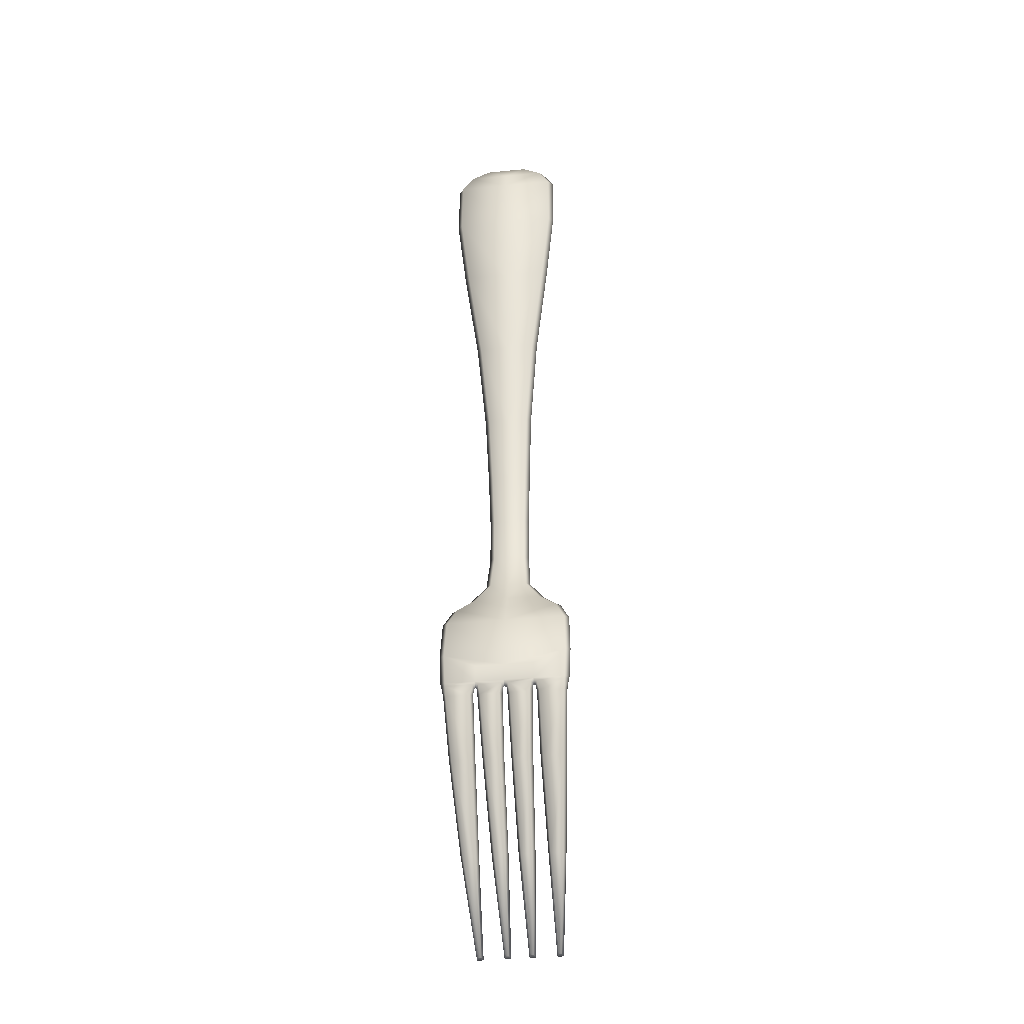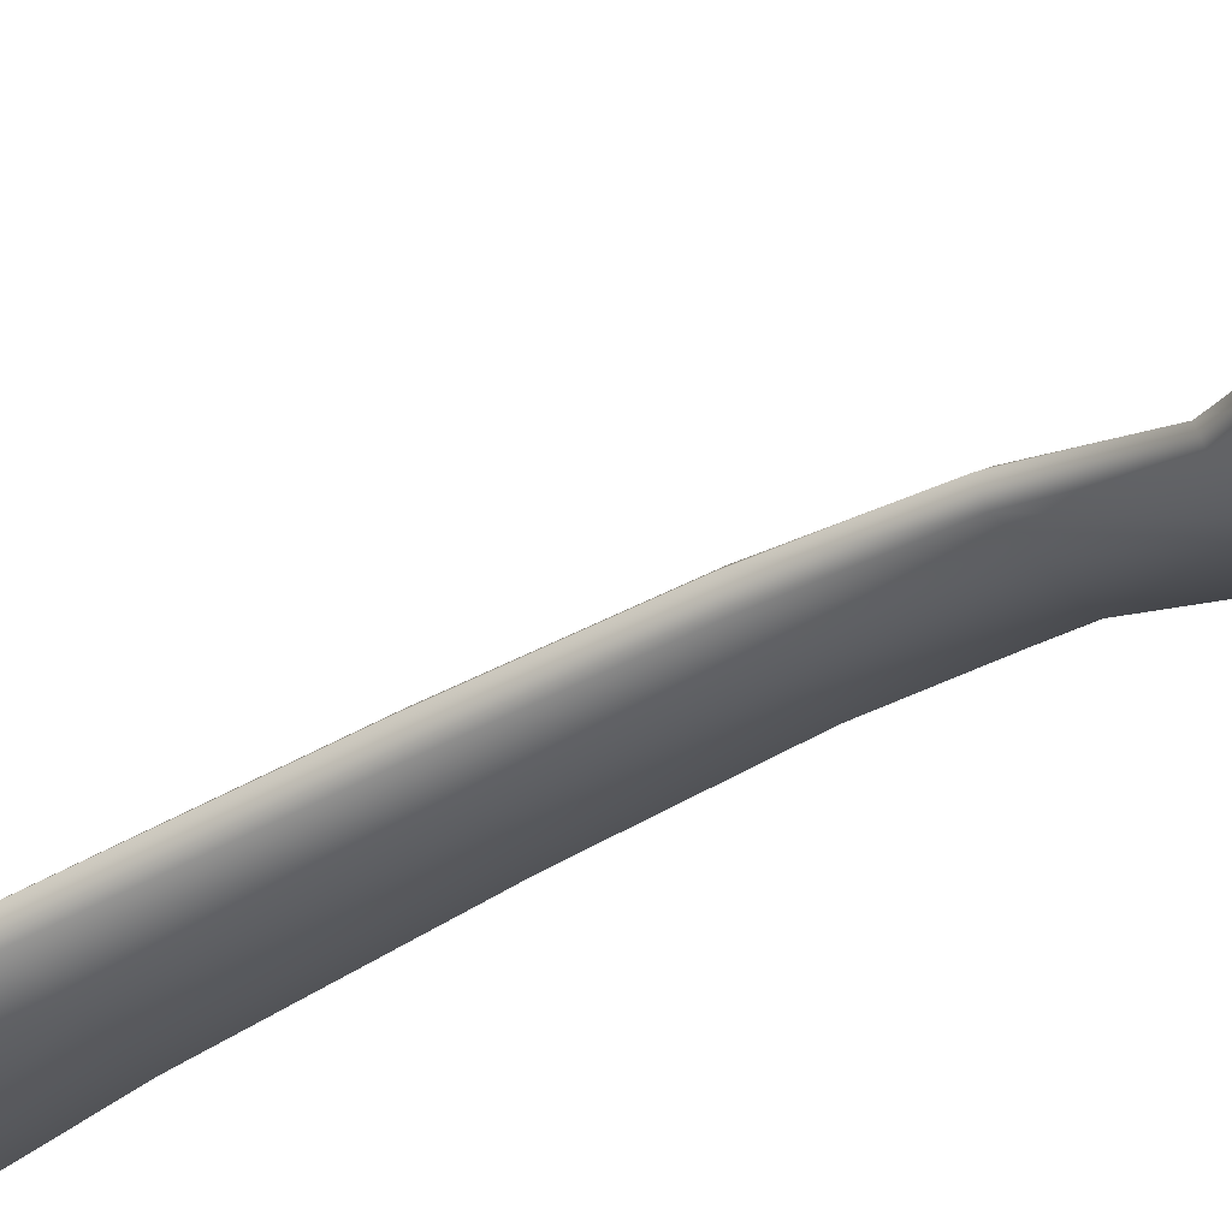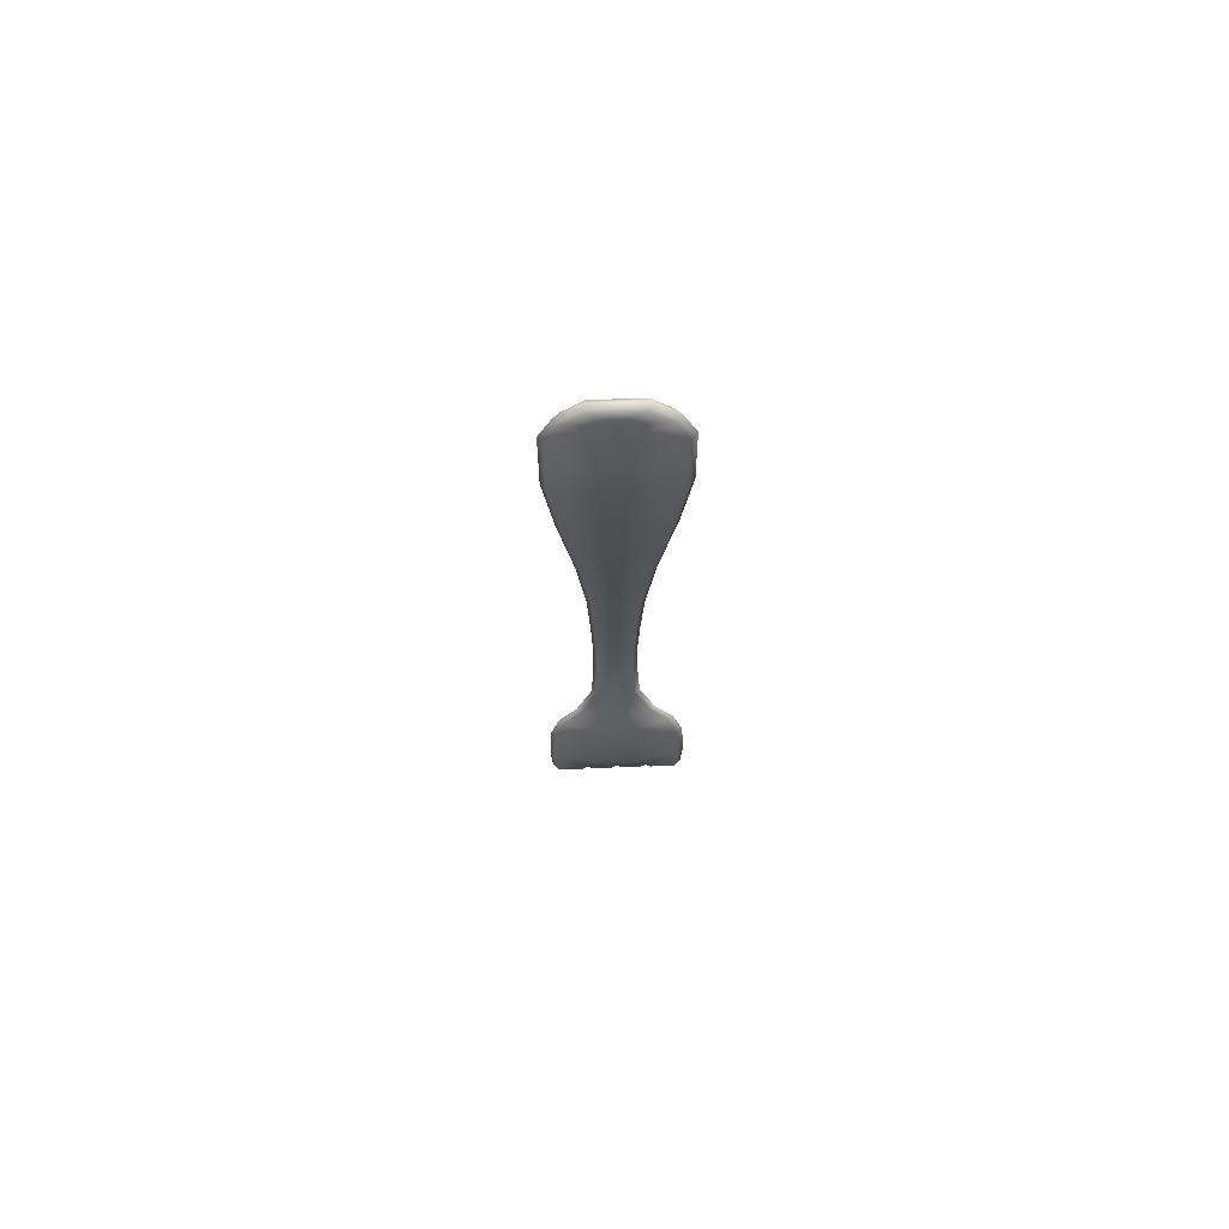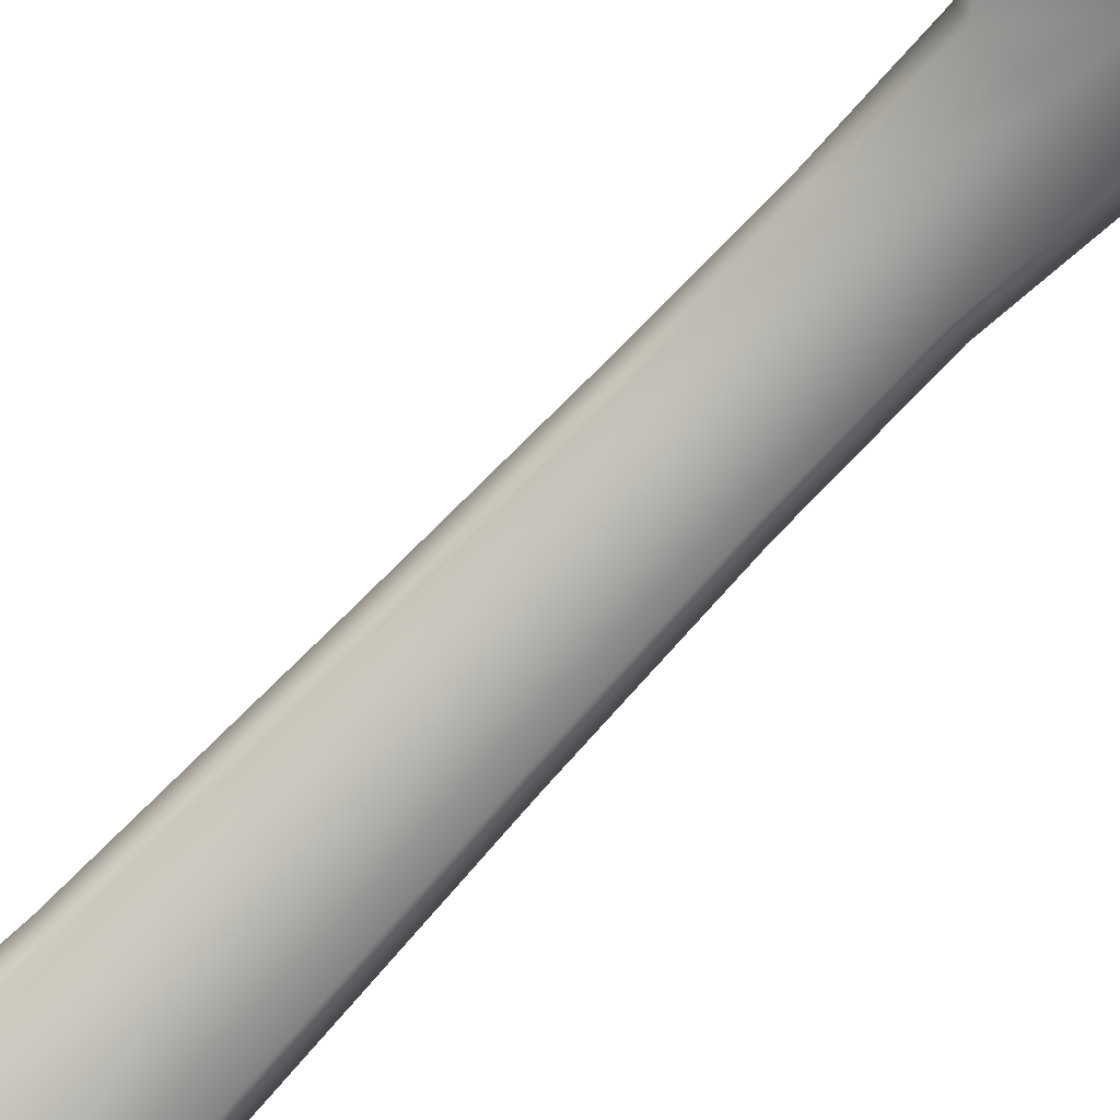
<metadata>
{"format":"obj","ext":"obj","renderer":"f3d","projection":"perspective","resolution":1024,"background":"white","views":[{"elev":-36.5,"azim":-172.7,"up":"+Y"},{"elev":-38.2,"azim":-56.8,"up":"+Z"},{"elev":66.8,"azim":177.8,"up":"+Y"},{"elev":-79.0,"azim":-44.2,"up":"+Z"}]}
</metadata>
<code>
o RobothorForkAi2_1
v 0.003409 -0.006578 -0.005022
v 0.003357 -0.01658 -0.004969
v 0.003761 0.00564 -0.005934
v 0.004394 0.02148 -0.007602
v 0.006212 0.04235 -0.01021
v 0.009217 0.06475 -0.01256
v 0.01118 0.0823 -0.01376
v 0.01118 0.09654 -0.01302
v 0.008824 0.1008 -0.01238
v 0.004706 0.1035 -0.01177
v 0.00389 -0.02509 -0.006814
v 0.007101 -0.03003 -0.008652
v 0.01091 -0.03325 -0.009885
v 0.01277 -0.03744 -0.01135
v 0.01303 -0.04652 -0.01274
v 0.01268 -0.05326 -0.01266
v 0 0.1035 -0.01177
v 0 0.1008 -0.01239
v 0 0.09654 -0.01303
v 0 0.0823 -0.01377
v 0 0.06475 -0.01256
v 0 0.04235 -0.01021
v 0 0.02148 -0.007606
v 0 0.00564 -0.005937
v -0 -0.006578 -0.005023
v -0 -0.01658 -0.004969
v -0 -0.02509 -0.006814
v -0 -0.03003 -0.008669
v -0 -0.03325 -0.009934
v -0 -0.03744 -0.01141
v -0 -0.04652 -0.01279
v -0 -0.05326 -0.01269
v 0.006245 -0.05326 -0.01268
v -0 -0.04949 -0.01274
v 0.006245 -0.04949 -0.01272
v 0.01256 -0.05611 -0.01212
v 0.005254 -0.05611 -0.01214
v 0.001115 -0.05611 -0.01215
v 0.007365 -0.05611 -0.01214
v 0.01178 -0.06893 -0.007341
v 0.007454 -0.06893 -0.007342
v 0.004688 -0.06893 -0.007343
v 0.001354 -0.06893 -0.007344
v 0.002905 -0.1038 0.0127
v 0.002245 -0.1038 0.0127
v 0.001653 -0.08637 0.001963
v 0.003938 -0.08637 0.001963
v 0.01047 -0.08647 0.001963
v 0.007732 -0.08647 0.001963
v 0.00864 -0.1038 0.0127
v 0.007986 -0.1038 0.0127
v 0.003409 -0.006552 -0.002854
v -0 -0.006552 -0.002854
v -0 -0.01677 -0.003164
v 0.003357 -0.01677 -0.003164
v 0.003761 0.005766 -0.003712
v 0 0.005766 -0.003713
v 0.004394 0.02167 -0.005497
v 0 0.02165 -0.005501
v 0.006212 0.04253 -0.00774
v 0 0.04254 -0.007746
v 0.009217 0.06489 -0.0101
v 0 0.06489 -0.0101
v 0.01118 0.08233 -0.01129
v 0 0.08233 -0.0113
v 0.01118 0.09645 -0.01059
v 0 0.09645 -0.01059
v 0.008824 0.1006 -0.009966
v 0 0.1006 -0.009968
v 0.004706 0.1033 -0.009366
v 0 0.1033 -0.009366
v -0 -0.02552 -0.005313
v 0.00389 -0.02552 -0.005313
v -0 -0.03058 -0.007224
v 0.007101 -0.03056 -0.007201
v -0 -0.03377 -0.00848
v 0.01091 -0.03381 -0.008453
v -0 -0.03783 -0.009919
v 0.01277 -0.03783 -0.009866
v -0 -0.04664 -0.01127
v 0.01303 -0.04664 -0.01123
v 0.006245 -0.05326 -0.01117
v 0.006245 -0.04949 -0.01121
v -0 -0.04949 -0.01123
v -0 -0.05326 -0.01118
v 0.01268 -0.05326 -0.01115
v 0.007365 -0.05586 -0.01064
v 0.01256 -0.05586 -0.01062
v 0.001115 -0.05586 -0.01065
v 0.005254 -0.05586 -0.01064
v 0.007454 -0.06833 -0.005963
v 0.01178 -0.06833 -0.005962
v 0.001354 -0.06833 -0.005965
v 0.004688 -0.06833 -0.005965
v 0.001653 -0.08562 0.003265
v 0.003938 -0.08562 0.003265
v 0.002245 -0.103 0.01397
v 0.002905 -0.103 0.01397
v 0.007732 -0.08572 0.003265
v 0.01047 -0.08572 0.003265
v 0.007986 -0.103 0.01397
v 0.00864 -0.103 0.01397
v 0.006848 -0.06845 -0.006653
v 0.006759 -0.05581 -0.01139
v 0.006245 -0.05446 -0.01192
v 0.00589 -0.05581 -0.01139
v 0.005324 -0.06845 -0.006654
v 0.004573 -0.08582 0.002614
v 0.003279 -0.104 0.01378
v 0.001889 -0.104 0.01378
v 0.001046 -0.08582 0.002614
v 0.000748 -0.06845 -0.006655
v 0.000509 -0.05581 -0.0114
v -0 -0.05446 -0.01194
v 0 0.104 -0.01057
v 0.005185 0.104 -0.01057
v 0.009873 0.1009 -0.01117
v 0.01222 0.09667 -0.0118
v 0.01222 0.08249 -0.01252
v 0.01027 0.06499 -0.01133
v 0.00726 0.04261 -0.008975
v 0.005443 0.02175 -0.00655
v 0.00481 0.005878 -0.004823
v 0.004458 -0.00639 -0.003938
v 0.004405 -0.0165 -0.004067
v 0.004939 -0.02513 -0.006064
v 0.008149 -0.03012 -0.007927
v 0.01196 -0.03336 -0.009169
v 0.01382 -0.03746 -0.01061
v 0.01408 -0.0464 -0.01199
v 0.01373 -0.05309 -0.01191
v 0.01319 -0.05581 -0.01137
v 0.01241 -0.06845 -0.006651
v 0.01104 -0.08592 0.002614
v 0.009008 -0.104 0.01378
v 0.007629 -0.104 0.01378
v 0.007183 -0.08592 0.002614
v 0.005641 -0.05381 -0.01111
v 0.005945 -0.05472 -0.01186
v 0.005641 -0.05394 -0.01262
v 0.000667 -0.05394 -0.01263
v 0.000376 -0.05472 -0.01187
v 0.000667 -0.05381 -0.01112
v 0.006543 -0.05473 -0.01186
v 0.006805 -0.05396 -0.01261
v 0.01267 -0.05396 -0.0126
v 0.01359 -0.05372 -0.01184
v 0.01267 -0.05383 -0.01109
v 0.006805 -0.05383 -0.01111
v -0.003409 -0.006578 -0.005022
v -0.003357 -0.01658 -0.004969
v -0.003761 0.00564 -0.005934
v -0.004394 0.02148 -0.007602
v -0.006212 0.04235 -0.01021
v -0.009217 0.06475 -0.01256
v -0.01118 0.0823 -0.01376
v -0.01118 0.09654 -0.01302
v -0.008824 0.1008 -0.01238
v -0.004706 0.1035 -0.01177
v -0.00389 -0.02509 -0.006814
v -0.007101 -0.03003 -0.008652
v -0.01091 -0.03325 -0.009885
v -0.01277 -0.03744 -0.01135
v -0.01303 -0.04652 -0.01274
v -0.01268 -0.05326 -0.01266
v -0.006245 -0.05326 -0.01268
v -0.006245 -0.04949 -0.01272
v -0.01256 -0.05611 -0.01212
v -0.005254 -0.05611 -0.01214
v -0.001115 -0.05611 -0.01215
v -0.007366 -0.05611 -0.01214
v -0.01178 -0.06893 -0.007341
v -0.007454 -0.06893 -0.007342
v -0.004688 -0.06893 -0.007343
v -0.001354 -0.06893 -0.007344
v -0.002907 -0.1038 0.0127
v -0.002243 -0.1038 0.0127
v -0.001653 -0.08637 0.001963
v -0.003938 -0.08637 0.001963
v -0.01044 -0.08647 0.001963
v -0.007766 -0.08647 0.001963
v -0.008628 -0.1038 0.0127
v -0.007998 -0.1038 0.0127
v -0.003409 -0.006552 -0.002854
v -0.003357 -0.01677 -0.003164
v -0.003761 0.005766 -0.003712
v -0.004394 0.02167 -0.005497
v -0.006212 0.04253 -0.00774
v -0.009217 0.06489 -0.0101
v -0.01118 0.08233 -0.01129
v -0.01118 0.09645 -0.01059
v -0.008824 0.1006 -0.009966
v -0.004706 0.1033 -0.009366
v -0.00389 -0.02552 -0.005313
v -0.007101 -0.03056 -0.007201
v -0.01091 -0.03381 -0.008453
v -0.01277 -0.03783 -0.009866
v -0.01303 -0.04664 -0.01123
v -0.006245 -0.05326 -0.01117
v -0.006245 -0.04949 -0.01121
v -0.01268 -0.05326 -0.01115
v -0.007365 -0.05586 -0.01064
v -0.01256 -0.05586 -0.01062
v -0.001115 -0.05586 -0.01065
v -0.005254 -0.05586 -0.01064
v -0.007454 -0.06833 -0.005963
v -0.01178 -0.06833 -0.005962
v -0.001354 -0.06833 -0.005965
v -0.004688 -0.06833 -0.005965
v -0.001653 -0.08562 0.003265
v -0.003938 -0.08562 0.003265
v -0.002243 -0.103 0.01397
v -0.002907 -0.103 0.01397
v -0.007766 -0.08572 0.003265
v -0.01044 -0.08572 0.003265
v -0.007998 -0.103 0.01397
v -0.008628 -0.103 0.01397
v -0.006848 -0.06845 -0.006653
v -0.006759 -0.05581 -0.01139
v -0.006245 -0.05446 -0.01192
v -0.00589 -0.05581 -0.01139
v -0.005324 -0.06845 -0.006654
v -0.004573 -0.08582 0.002614
v -0.003282 -0.104 0.01378
v -0.001885 -0.104 0.01378
v -0.001046 -0.08582 0.002614
v -0.000748 -0.06845 -0.006655
v -0.000509 -0.05581 -0.0114
v -0.005185 0.104 -0.01057
v -0.009873 0.1009 -0.01117
v -0.01222 0.09667 -0.0118
v -0.01222 0.08249 -0.01252
v -0.01027 0.06499 -0.01133
v -0.00726 0.04261 -0.008975
v -0.005443 0.02175 -0.00655
v -0.00481 0.005878 -0.004823
v -0.004458 -0.00639 -0.003938
v -0.004405 -0.0165 -0.004067
v -0.004939 -0.02513 -0.006064
v -0.008149 -0.03012 -0.007927
v -0.01196 -0.03336 -0.009169
v -0.01382 -0.03746 -0.01061
v -0.01408 -0.0464 -0.01199
v -0.01373 -0.05309 -0.01191
v -0.01319 -0.05581 -0.01137
v -0.01241 -0.06845 -0.006651
v -0.01099 -0.08592 0.002614
v -0.008982 -0.104 0.01378
v -0.007655 -0.104 0.01378
v -0.00723 -0.08592 0.002614
v -0.005641 -0.05381 -0.01111
v -0.005945 -0.05472 -0.01186
v -0.005641 -0.05394 -0.01262
v -0.000667 -0.05394 -0.01263
v -0.000376 -0.05472 -0.01187
v -0.000667 -0.05381 -0.01112
v -0.006543 -0.05473 -0.01186
v -0.006805 -0.05396 -0.01261
v -0.01267 -0.05396 -0.0126
v -0.01359 -0.05372 -0.01184
v -0.01267 -0.05383 -0.01109
v -0.006805 -0.05383 -0.01111
f 52 55 54 53
f 53 57 56 52
f 57 59 58 56
f 59 61 60 58
f 61 63 62 60
f 63 65 64 62
f 65 67 66 64
f 67 69 68 66
f 69 71 70 68
f 55 73 72 54
f 73 75 74 72
f 75 77 76 74
f 77 79 78 76
f 79 81 80 78
f 82 85 84 83
f 81 83 84 80
f 81 86 82 83
f 148 88 87 149
f 82 138 143 85
f 88 92 91 87
f 90 94 93 89
f 94 96 95 93
f 96 98 97 95
f 92 100 99 91
f 100 102 101 99
f 1 25 26 2
f 25 1 3 24
f 24 3 4 23
f 23 4 5 22
f 22 5 6 21
f 21 6 7 20
f 20 7 8 19
f 19 8 9 18
f 18 9 10 17
f 2 26 27 11
f 11 27 28 12
f 12 28 29 13
f 13 29 30 14
f 14 30 31 15
f 33 35 34 32
f 15 31 34 35
f 15 35 33 16
f 146 145 39 36
f 33 32 141 140
f 36 39 41 40
f 37 38 43 42
f 42 43 46 47
f 47 46 45 44
f 40 41 49 48
f 48 49 51 50
f 2 125 124 1
f 1 124 123 3
f 3 123 122 4
f 4 122 121 5
f 5 121 120 6
f 6 120 119 7
f 7 119 118 8
f 8 118 117 9
f 9 117 116 10
f 10 116 115 17
f 11 126 125 2
f 12 127 126 11
f 13 128 127 12
f 14 129 128 13
f 15 130 129 14
f 16 131 130 15
f 145 144 104 39
f 36 132 147 146
f 32 114 142 141
f 140 139 105 33
f 39 104 103 41
f 40 133 132 36
f 38 113 112 43
f 42 107 106 37
f 43 112 111 46
f 47 108 107 42
f 46 111 110 45
f 45 110 109 44
f 44 109 108 47
f 41 103 137 49
f 48 134 133 40
f 49 137 136 51
f 51 136 135 50
f 50 135 134 48
f 104 87 91 103
f 149 87 104 144
f 139 138 82 105
f 107 94 90 106
f 108 96 94 107
f 109 98 96 108
f 110 97 98 109
f 111 95 97 110
f 112 93 95 111
f 113 89 93 112
f 114 85 143 142
f 116 70 71 115
f 117 68 70 116
f 118 66 68 117
f 119 64 66 118
f 120 62 64 119
f 121 60 62 120
f 122 58 60 121
f 123 56 58 122
f 124 52 56 123
f 125 55 52 124
f 126 73 55 125
f 127 75 73 126
f 128 77 75 127
f 129 79 77 128
f 130 81 79 129
f 131 86 81 130
f 132 88 148 147
f 133 92 88 132
f 134 100 92 133
f 135 102 100 134
f 136 101 102 135
f 137 99 101 136
f 103 91 99 137
f 106 90 138 139
f 37 106 139 140
f 141 38 37 140
f 142 113 38 141
f 143 89 113 142
f 138 90 89 143
f 33 105 144 145
f 16 33 145 146
f 147 131 16 146
f 148 86 131 147
f 86 148 149 82
f 105 82 149 144
f 184 53 54 185
f 53 184 186 57
f 57 186 187 59
f 59 187 188 61
f 61 188 189 63
f 63 189 190 65
f 65 190 191 67
f 67 191 192 69
f 69 192 193 71
f 185 54 72 194
f 194 72 74 195
f 195 74 76 196
f 196 76 78 197
f 197 78 80 198
f 199 200 84 85
f 198 80 84 200
f 198 200 199 201
f 261 262 202 203
f 199 85 256 251
f 203 202 206 207
f 205 204 208 209
f 209 208 210 211
f 211 210 212 213
f 207 206 214 215
f 215 214 216 217
f 150 151 26 25
f 25 24 152 150
f 24 23 153 152
f 23 22 154 153
f 22 21 155 154
f 21 20 156 155
f 20 19 157 156
f 19 18 158 157
f 18 17 159 158
f 151 160 27 26
f 160 161 28 27
f 161 162 29 28
f 162 163 30 29
f 163 164 31 30
f 166 32 34 167
f 164 167 34 31
f 164 165 166 167
f 259 168 171 258
f 166 253 254 32
f 168 172 173 171
f 169 174 175 170
f 174 179 178 175
f 179 176 177 178
f 172 180 181 173
f 180 182 183 181
f 151 150 237 238
f 150 152 236 237
f 152 153 235 236
f 153 154 234 235
f 154 155 233 234
f 155 156 232 233
f 156 157 231 232
f 157 158 230 231
f 158 159 229 230
f 159 17 115 229
f 160 151 238 239
f 161 160 239 240
f 162 161 240 241
f 163 162 241 242
f 164 163 242 243
f 165 164 243 244
f 258 171 219 257
f 168 259 260 245
f 32 254 255 114
f 253 166 220 252
f 171 173 218 219
f 172 168 245 246
f 170 175 227 228
f 174 169 221 222
f 175 178 226 227
f 179 174 222 223
f 178 177 225 226
f 177 176 224 225
f 176 179 223 224
f 173 181 250 218
f 180 172 246 247
f 181 183 249 250
f 183 182 248 249
f 182 180 247 248
f 219 218 206 202
f 262 257 219 202
f 252 220 199 251
f 222 221 205 209
f 223 222 209 211
f 224 223 211 213
f 225 224 213 212
f 226 225 212 210
f 227 226 210 208
f 228 227 208 204
f 114 255 256 85
f 229 115 71 193
f 230 229 193 192
f 231 230 192 191
f 232 231 191 190
f 233 232 190 189
f 234 233 189 188
f 235 234 188 187
f 236 235 187 186
f 237 236 186 184
f 238 237 184 185
f 239 238 185 194
f 240 239 194 195
f 241 240 195 196
f 242 241 196 197
f 243 242 197 198
f 244 243 198 201
f 245 260 261 203
f 246 245 203 207
f 247 246 207 215
f 248 247 215 217
f 249 248 217 216
f 250 249 216 214
f 218 250 214 206
f 221 252 251 205
f 169 253 252 221
f 254 253 169 170
f 255 254 170 228
f 256 255 228 204
f 251 256 204 205
f 166 258 257 220
f 165 259 258 166
f 260 259 165 244
f 261 260 244 201
f 201 199 262 261
f 220 257 262 199

</code>
